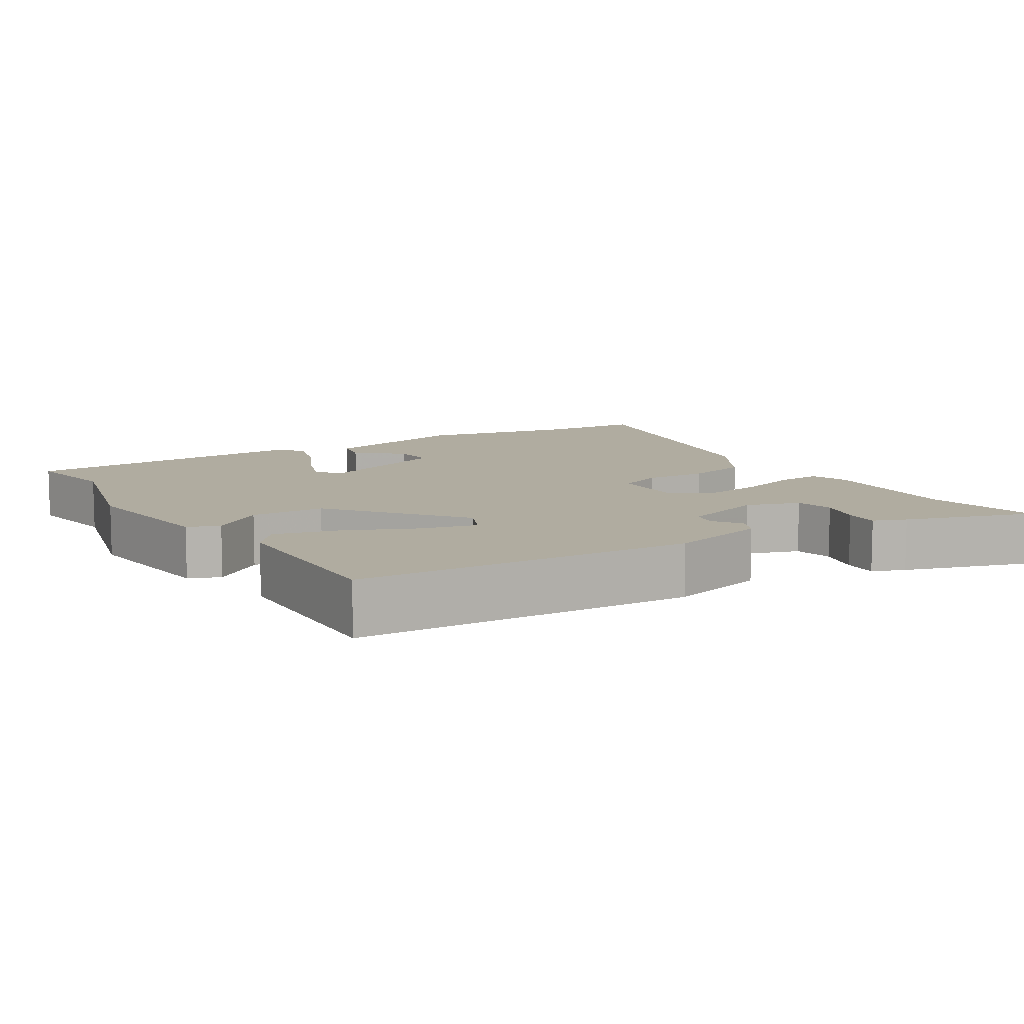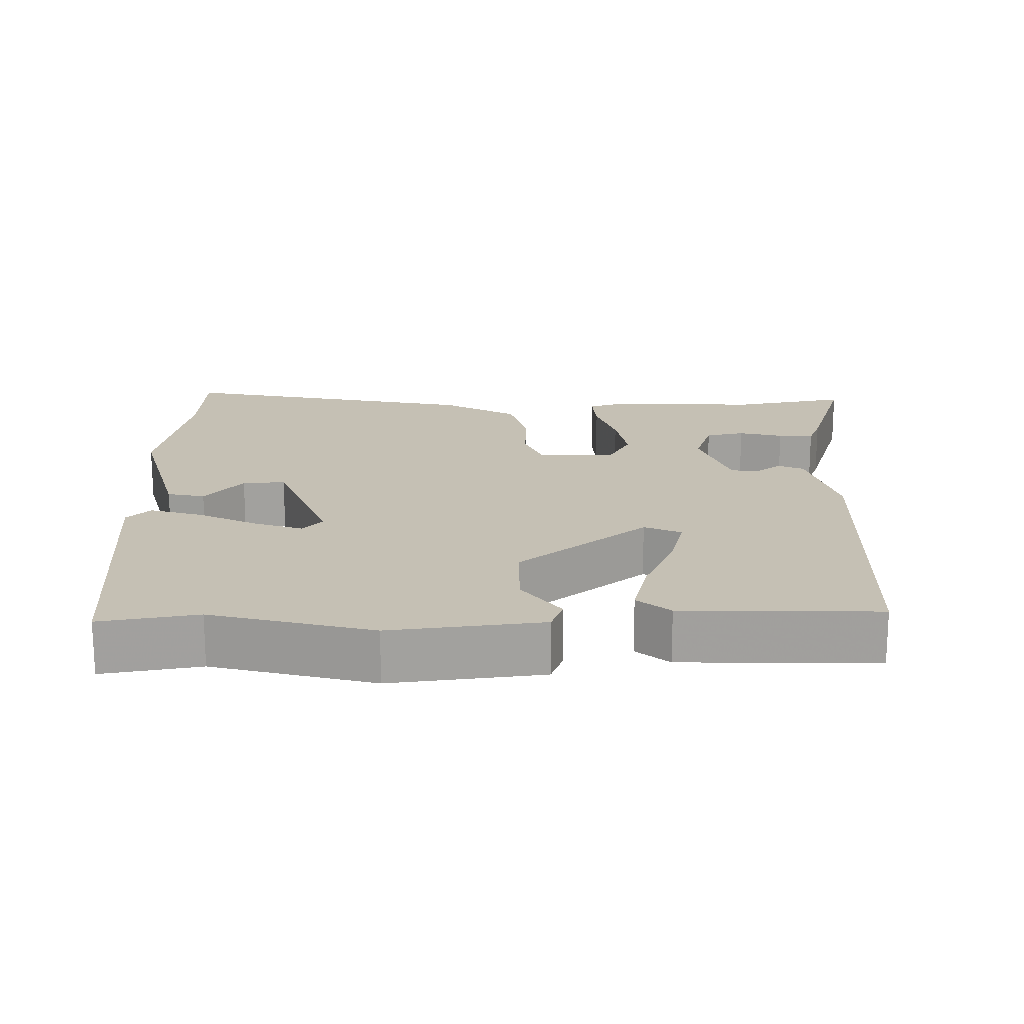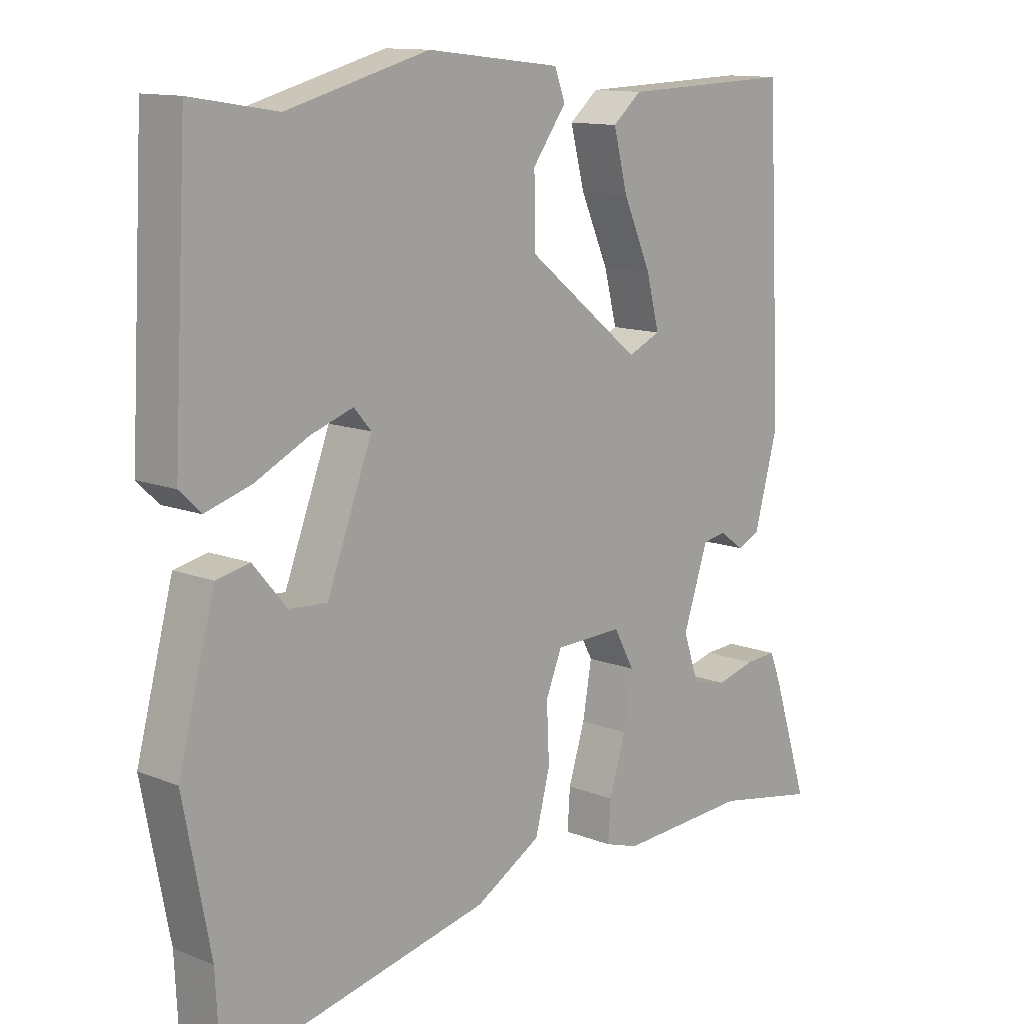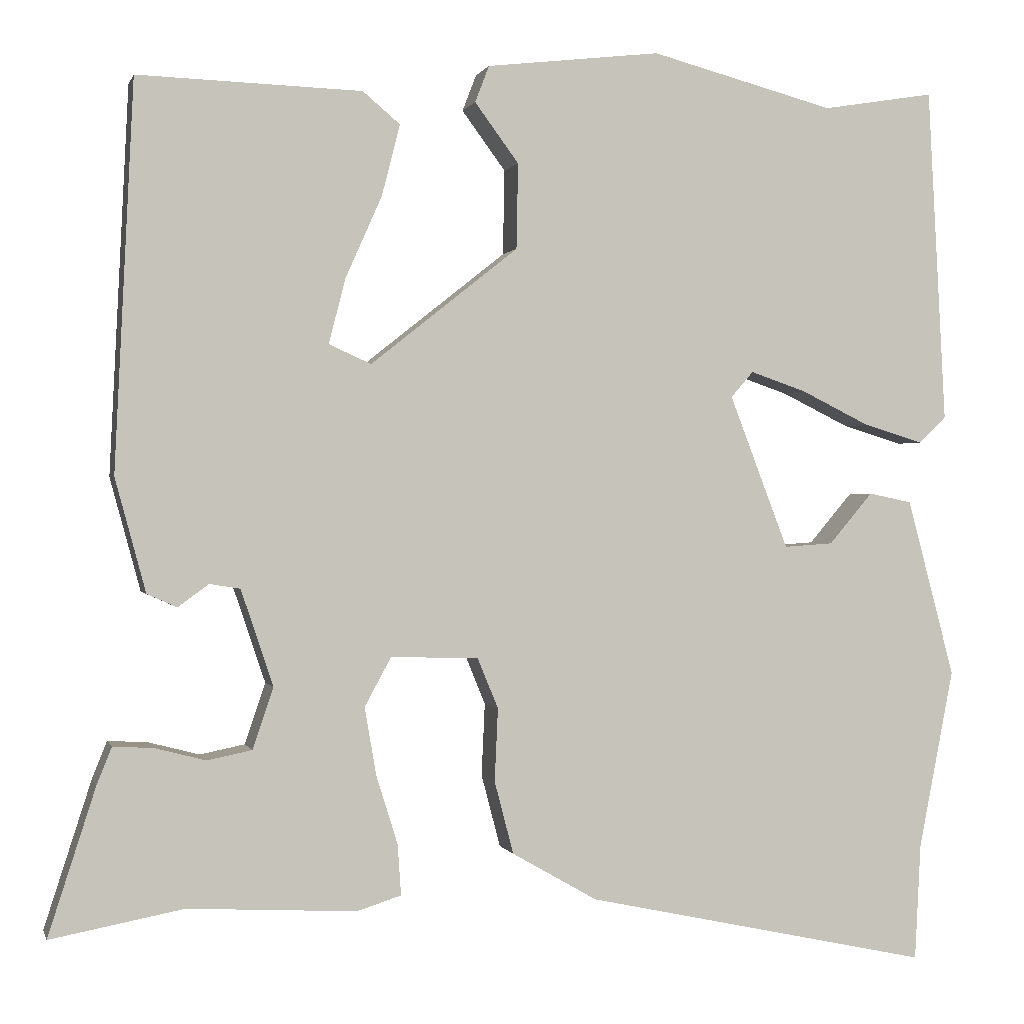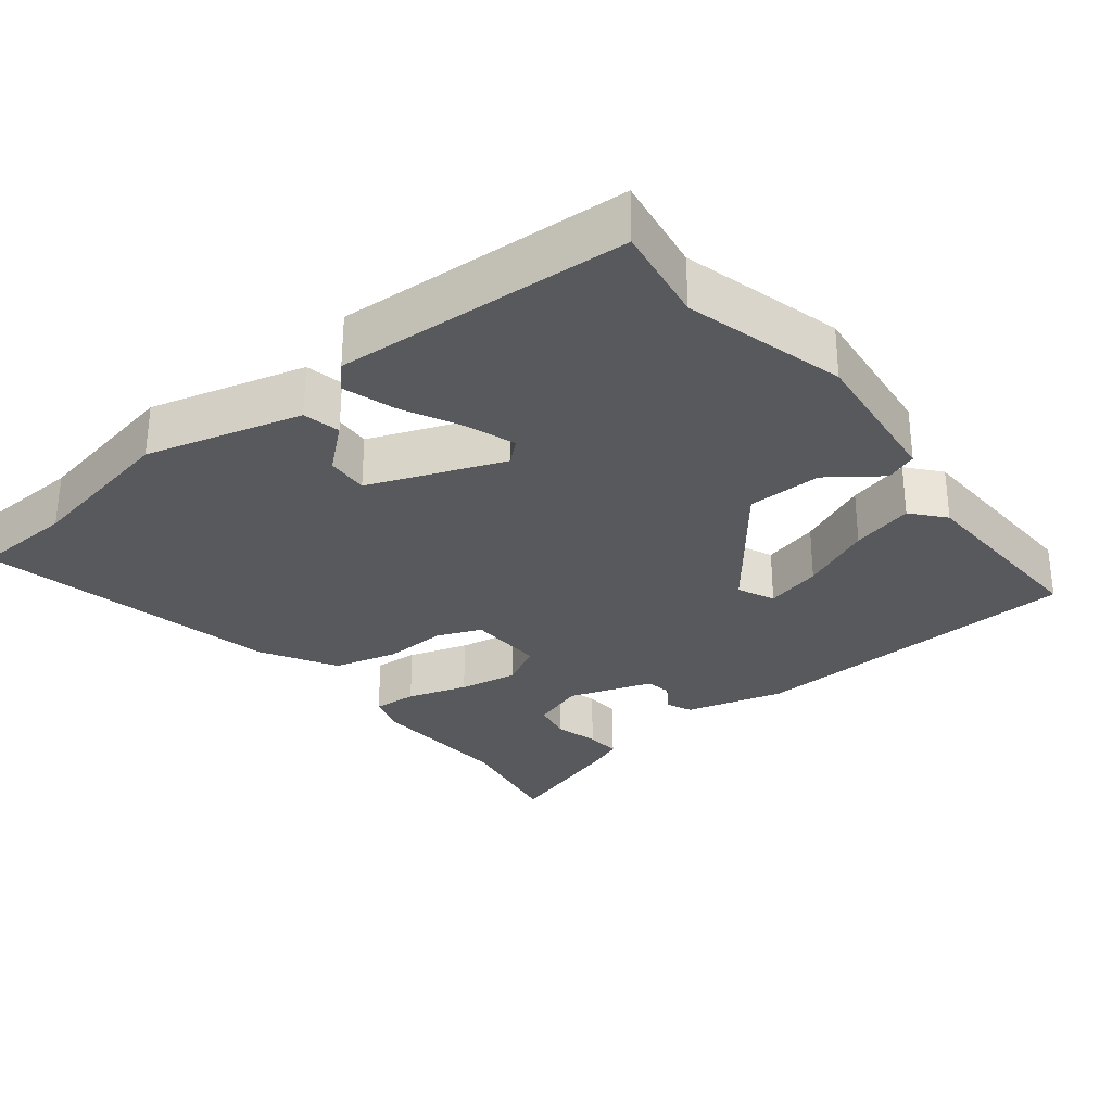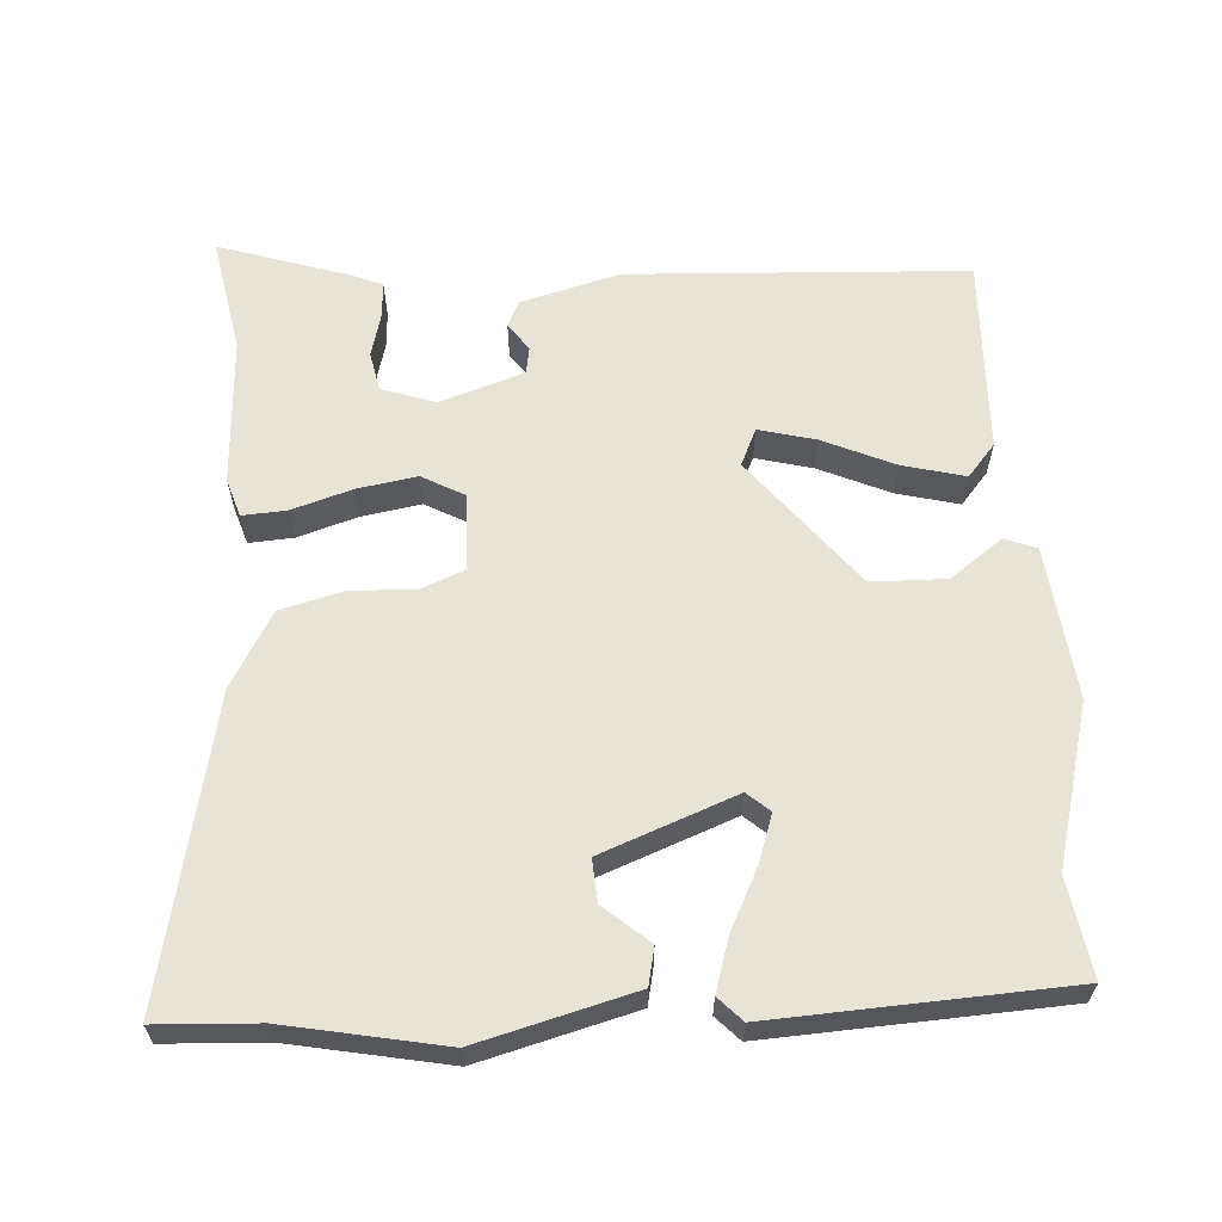
<metadata>
{"format":"obj","ext":"obj","renderer":"f3d","projection":"perspective","resolution":1024,"background":"white","views":[{"elev":9.9,"azim":57.9,"up":"+Y"},{"elev":18.4,"azim":-1.2,"up":"+Y"},{"elev":12.4,"azim":-47.2,"up":"+Z"},{"elev":0.4,"azim":166.3,"up":"+Z"},{"elev":-29.8,"azim":-51.6,"up":"+Y"},{"elev":62.2,"azim":-93.5,"up":"+Y"}]}
</metadata>
<code>
v 0.579 0.07 -0.515
v 0.419 0.07 -0.485
v 0.215 0.07 -0.496
v 0.162 0.07 -0.479
v 0.166 0.07 -0.418
v 0.192 0.07 -0.335
v 0.206 0.07 -0.253
v 0.174 0.07 -0.194
v 0.068 0.07 -0.197
v 0.043 0.07 -0.258
v 0.047 0.07 -0.346
v 0.024 0.07 -0.434
v -0.079 0.07 -0.493
v -0.496 0.07 -0.582
v -0.503 0.07 -0.442
v -0.545 0.07 -0.225
v -0.488 0.07 -0.01
v -0.436 0.07 0.001
v -0.383 0.07 -0.061
v -0.324 0.07 -0.065
v -0.253 0.07 0.12
v -0.28 0.07 0.151
v -0.347 0.07 0.128
v -0.43 0.07 0.087
v -0.502 0.07 0.065
v -0.535 0.07 0.097
v -0.513 0.07 0.502
v -0.378 0.07 0.48
v -0.156 0.07 0.539
v 0.054 0.07 0.515
v 0.071 0.07 0.471
v 0.018 0.07 0.399
v 0.02 0.07 0.296
v 0.198 0.07 0.155
v 0.249 0.07 0.178
v 0.229 0.07 0.256
v 0.185 0.07 0.355
v 0.163 0.07 0.441
v 0.208 0.07 0.479
v 0.478 0.07 0.488
v 0.501 0.07 0.021
v 0.464 0.07 -0.116
v 0.428 0.07 -0.132
v 0.391 0.07 -0.105
v 0.354 0.07 -0.111
v 0.315 0.07 -0.227
v 0.34 0.07 -0.301
v 0.394 0.07 -0.312
v 0.455 0.07 -0.296
v 0.504 0.07 -0.293
v 0.522 0.07 -0.338
v 0.579 0 -0.515
v 0.419 0 -0.485
v 0.215 0 -0.496
v 0.162 0 -0.479
v 0.166 0 -0.418
v 0.192 0 -0.335
v 0.206 0 -0.253
v 0.174 0 -0.194
v 0.068 0 -0.197
v 0.043 0 -0.258
v 0.047 0 -0.346
v 0.024 0 -0.434
v -0.079 0 -0.493
v -0.496 0 -0.582
v -0.503 0 -0.442
v -0.545 0 -0.225
v -0.488 0 -0.01
v -0.436 0 0.001
v -0.383 0 -0.061
v -0.324 0 -0.065
v -0.253 0 0.12
v -0.28 0 0.151
v -0.347 0 0.128
v -0.43 0 0.087
v -0.502 0 0.065
v -0.535 0 0.097
v -0.513 0 0.502
v -0.378 0 0.48
v -0.156 0 0.539
v 0.054 0 0.515
v 0.071 0 0.471
v 0.018 0 0.399
v 0.02 0 0.296
v 0.198 0 0.155
v 0.249 0 0.178
v 0.229 0 0.256
v 0.185 0 0.355
v 0.163 0 0.441
v 0.208 0 0.479
v 0.478 0 0.488
v 0.501 0 0.021
v 0.464 0 -0.116
v 0.428 0 -0.132
v 0.391 0 -0.105
v 0.354 0 -0.111
v 0.315 0 -0.227
v 0.34 0 -0.301
v 0.394 0 -0.312
v 0.455 0 -0.296
v 0.504 0 -0.293
v 0.522 0 -0.338
f 51 1 2
f 50 51 2
f 49 50 2
f 48 49 2
f 4 5 6
f 3 4 6
f 2 3 6
f 48 2 6
f 47 48 6
f 46 47 6 7
f 45 46 7 8
f 42 43 44
f 41 42 44
f 40 41 44
f 39 40 44
f 38 39 44
f 37 38 44
f 36 37 44
f 35 36 44 45
f 45 8 9
f 35 45 9
f 34 35 9
f 30 31 32
f 29 30 32
f 28 29 32
f 27 28 32
f 26 27 32
f 25 26 32
f 24 25 32
f 23 24 32
f 22 23 32 33
f 33 34 9
f 22 33 9
f 21 22 9
f 17 18 19
f 16 17 19
f 15 16 19
f 15 19 20
f 14 15 20
f 13 14 20
f 12 13 20
f 11 12 20
f 10 11 20
f 9 10 20 21
f 53 52 102
f 53 102 101
f 53 101 100
f 53 100 99
f 57 56 55
f 57 55 54
f 57 54 53
f 57 53 99
f 57 99 98
f 58 57 98 97
f 59 58 97 96
f 95 94 93
f 95 93 92
f 95 92 91
f 95 91 90
f 95 90 89
f 95 89 88
f 95 88 87
f 96 95 87 86
f 60 59 96
f 60 96 86
f 60 86 85
f 83 82 81
f 83 81 80
f 83 80 79
f 83 79 78
f 83 78 77
f 83 77 76
f 83 76 75
f 83 75 74
f 84 83 74 73
f 60 85 84
f 60 84 73
f 60 73 72
f 70 69 68
f 70 68 67
f 70 67 66
f 71 70 66
f 71 66 65
f 71 65 64
f 71 64 63
f 71 63 62
f 71 62 61
f 72 71 61 60
f 1 52 53 2
f 2 53 54 3
f 3 54 55 4
f 4 55 56 5
f 5 56 57 6
f 6 57 58 7
f 7 58 59 8
f 8 59 60 9
f 9 60 61 10
f 10 61 62 11
f 11 62 63 12
f 12 63 64 13
f 13 64 65 14
f 14 65 66 15
f 15 66 67 16
f 16 67 68 17
f 17 68 69 18
f 18 69 70 19
f 19 70 71 20
f 20 71 72 21
f 21 72 73 22
f 22 73 74 23
f 23 74 75 24
f 24 75 76 25
f 25 76 77 26
f 26 77 78 27
f 27 78 79 28
f 28 79 80 29
f 29 80 81 30
f 30 81 82 31
f 31 82 83 32
f 32 83 84 33
f 33 84 85 34
f 34 85 86 35
f 35 86 87 36
f 36 87 88 37
f 37 88 89 38
f 38 89 90 39
f 39 90 91 40
f 40 91 92 41
f 41 92 93 42
f 42 93 94 43
f 43 94 95 44
f 44 95 96 45
f 45 96 97 46
f 46 97 98 47
f 47 98 99 48
f 48 99 100 49
f 49 100 101 50
f 50 101 102 51
f 51 102 52 1

</code>
